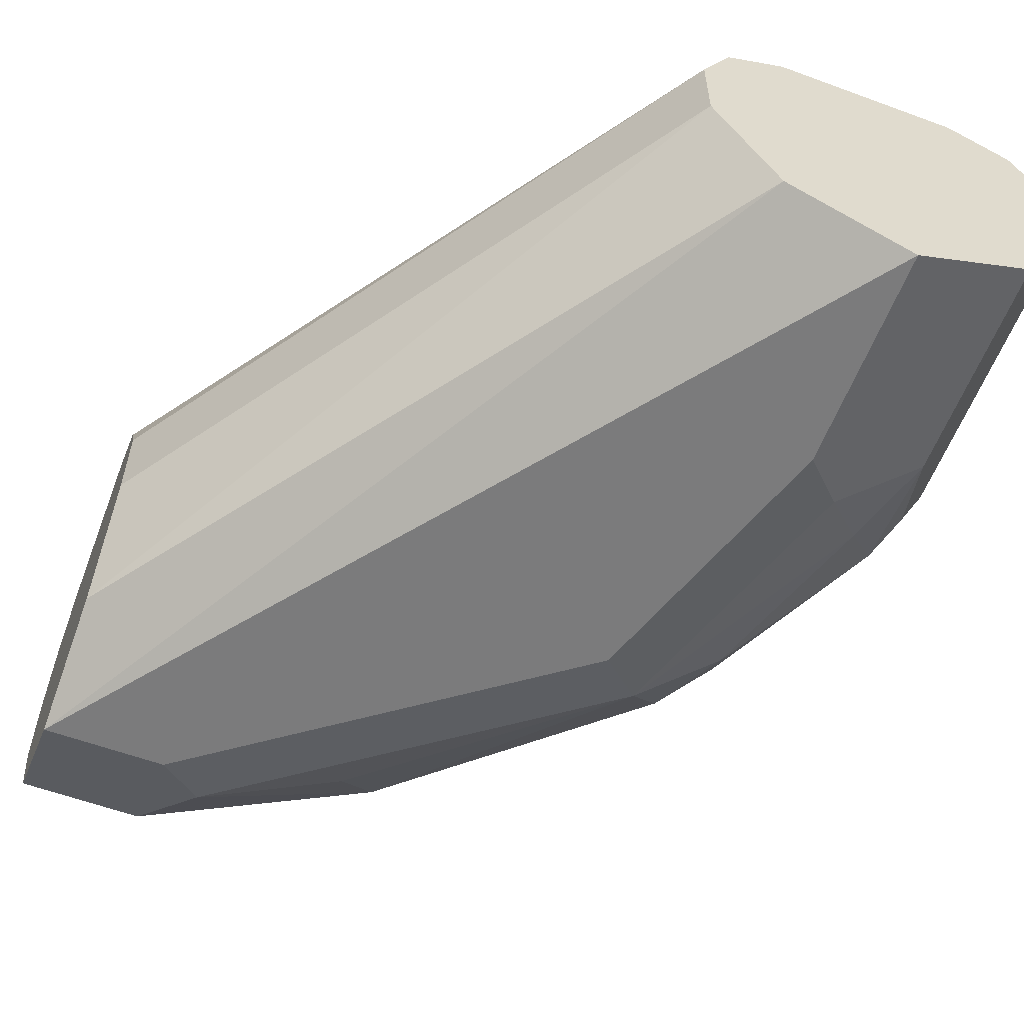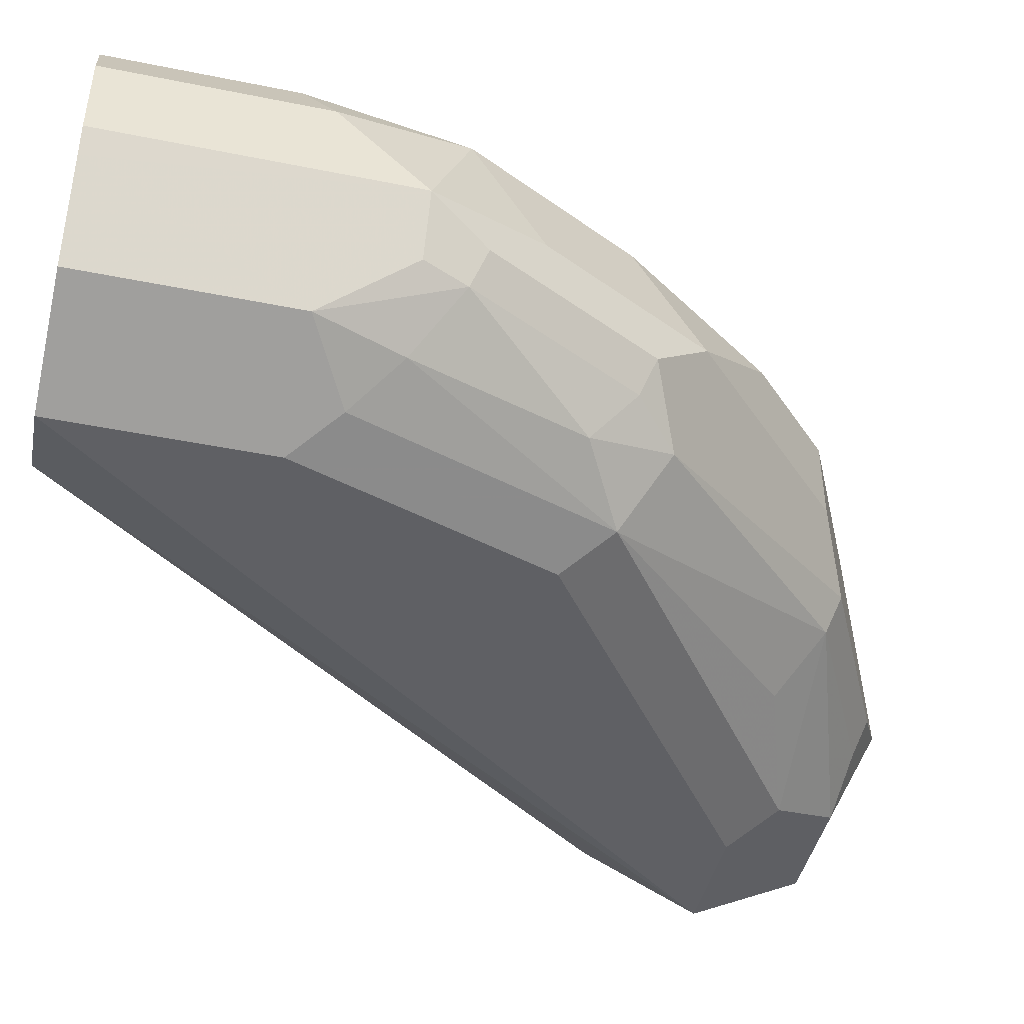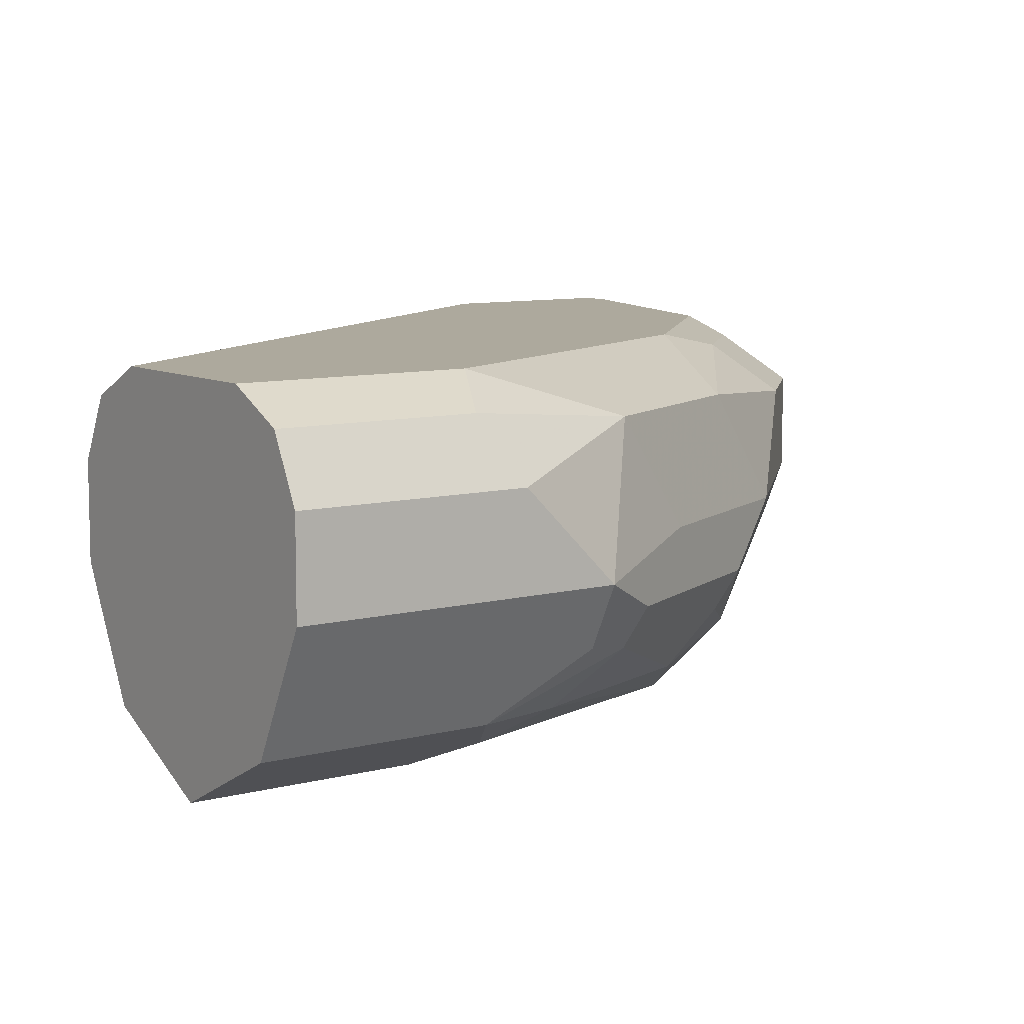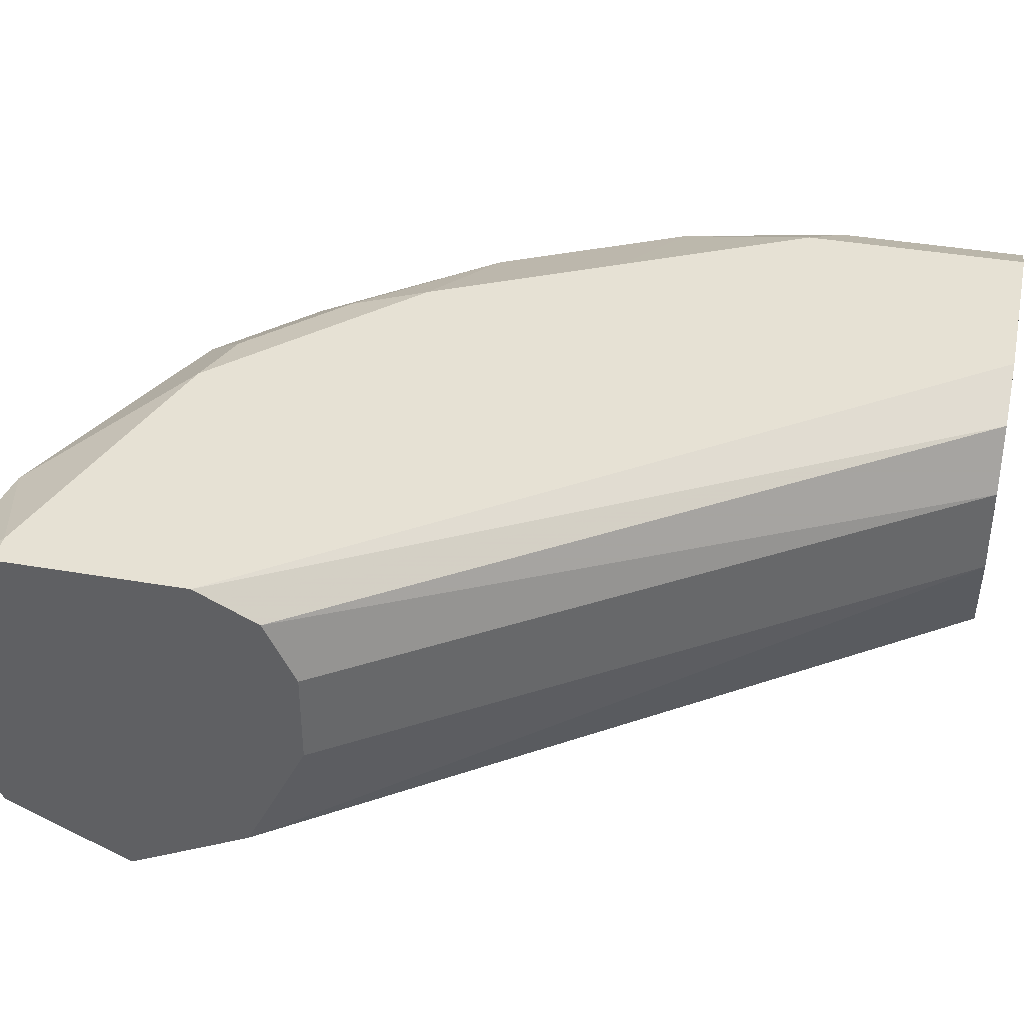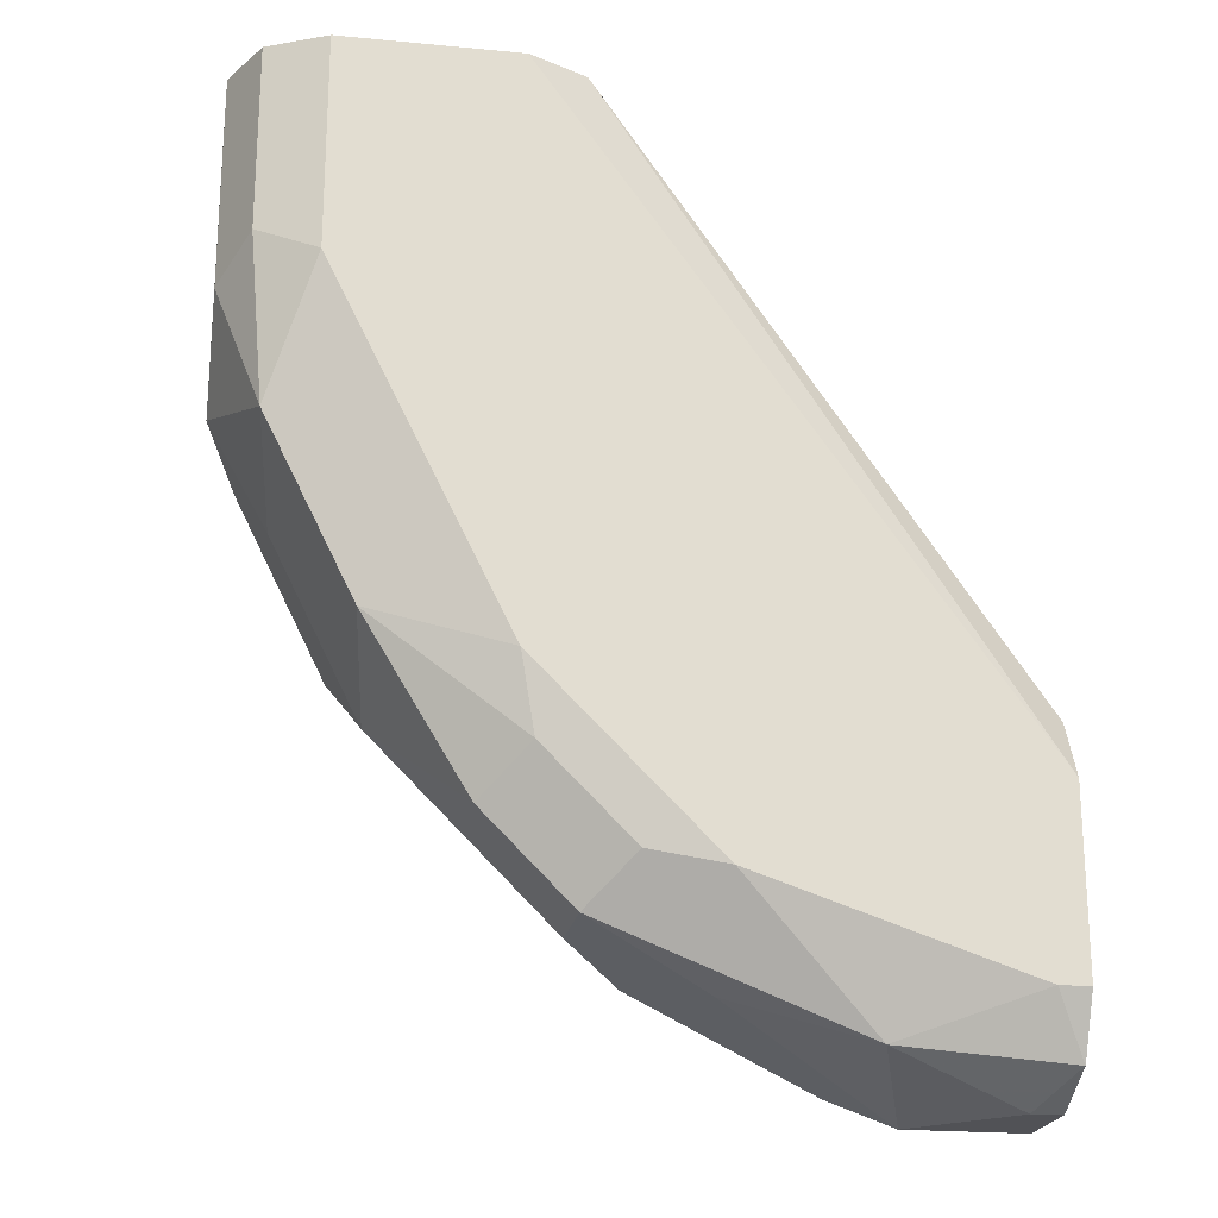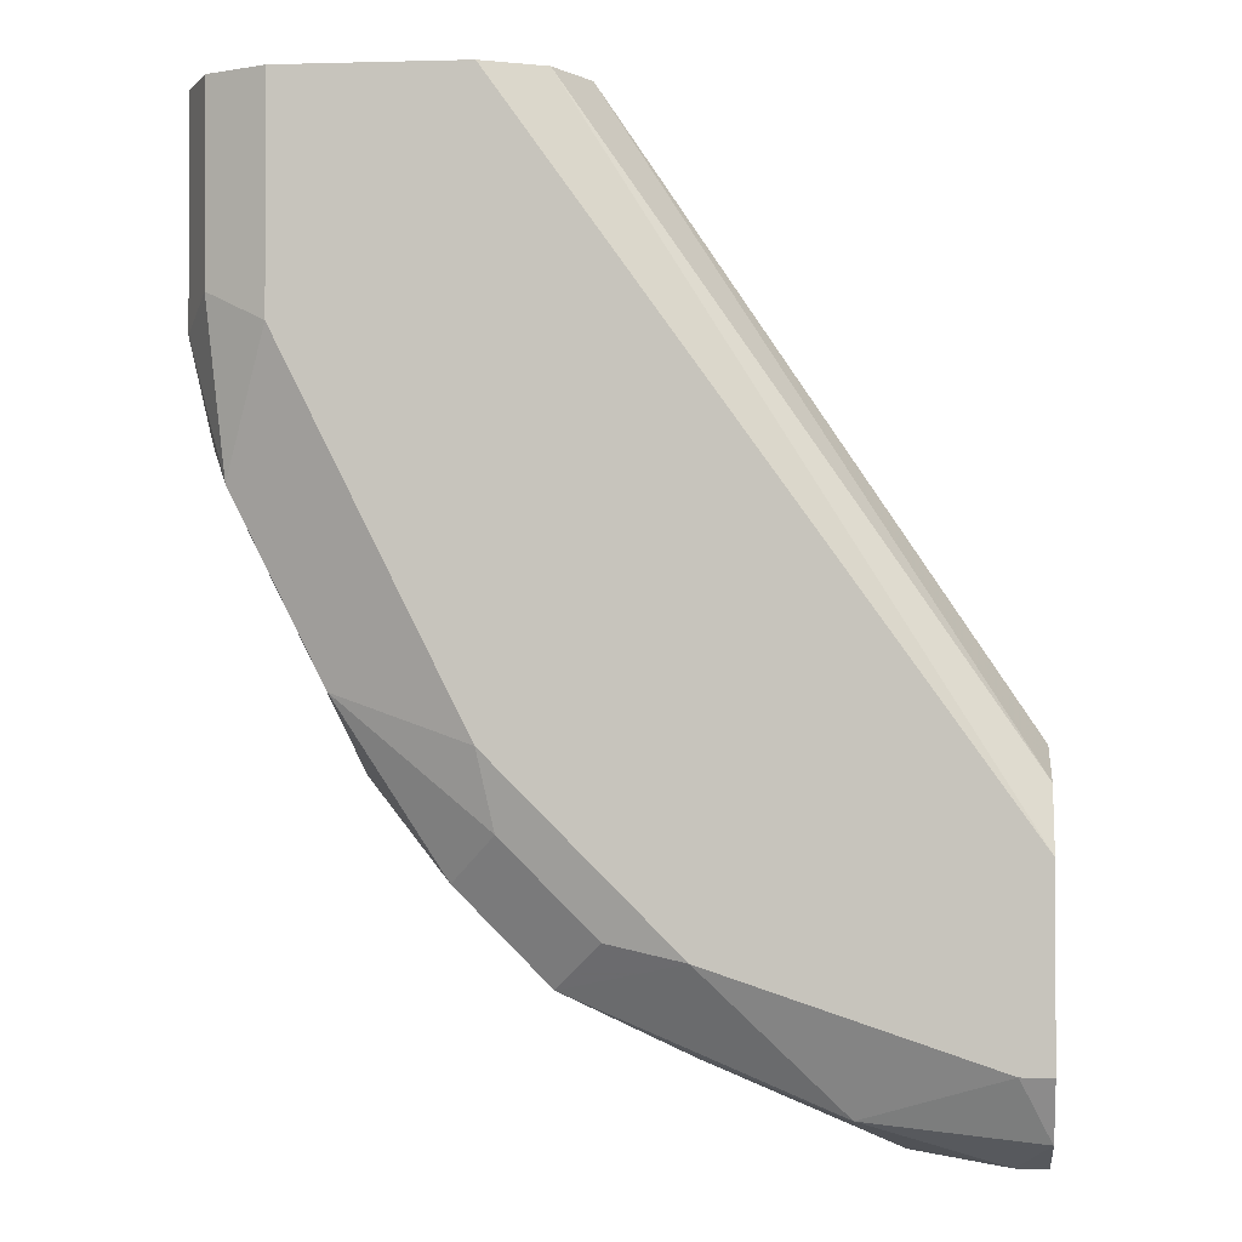
<metadata>
{"format":"obj","ext":"obj","renderer":"f3d","projection":"perspective","resolution":1024,"background":"white","views":[{"elev":-58.5,"azim":-20.8,"up":"+Y"},{"elev":-45.0,"azim":76.8,"up":"+Y"},{"elev":8.8,"azim":54.6,"up":"+Y"},{"elev":39.2,"azim":-77.8,"up":"+Y"},{"elev":-21.2,"azim":170.4,"up":"+Z"},{"elev":-1.4,"azim":-174.3,"up":"+Z"}]}
</metadata>
<code>
v 0.6811 -0.07233 0.1447
v 0.6811 -0.05425 0.1447
v 0.6811 -0.07842 0.1416
v 0.7595 -0.07233 0.2608
v 0.6811 -0.0422 0.1386
v 0.7595 -0.05425 0.2608
v 0.6811 -0.09631 0.1327
v 0.7633 -0.07993 0.2608
v 0.6811 -0.09644 0.1326
v 0.6811 -0.0382 0.1307
v 0.7655 -0.0422 0.2608
v 0.77 -0.0933 0.2608
v 0.6811 -0.1054 0.1146
v 0.7715 -0.09644 0.2608
v 0.6811 -0.03617 0.1266
v 0.7776 -0.03617 0.2608
v 0.6811 -0.1085 0.1085
v 0.7747 -0.09801 0.2608
v 0.6811 -0.03617 0.09043
v 0.8137 -0.03617 0.2608
v 0.6811 -0.09847 0.08845
v 0.7053 -0.1085 0.1085
v 0.7957 -0.1085 0.2608
v 0.7881 -0.1047 0.2608
v 0.6872 -0.03617 0.09043
v 0.6811 -0.0422 0.07836
v 0.6811 -0.04216 0.07844
v 0.8258 -0.0422 0.2608
v 0.8137 -0.03617 0.217
v 0.6811 -0.09644 0.0844
v 0.7053 -0.09644 0.0844
v 0.7143 -0.104 0.09946
v 0.7776 -0.1085 0.1627
v 0.7957 -0.1085 0.217
v 0.8198 -0.09644 0.2608
v 0.7143 -0.04521 0.08139
v 0.7414 -0.03617 0.1085
v 0.6872 -0.05425 0.07233
v 0.6811 -0.05425 0.07233
v 0.6811 -0.04226 0.07835
v 0.8318 -0.05425 0.2608
v 0.8258 -0.0422 0.223
v 0.8228 -0.04521 0.1899
v 0.7957 -0.03617 0.1808
v 0.6811 -0.08845 0.08039
v 0.7053 -0.07233 0.07233
v 0.7173 -0.07836 0.07836
v 0.7143 -0.08589 0.08139
v 0.7505 -0.08589 0.09946
v 0.7414 -0.09719 0.1085
v 0.7866 -0.104 0.1537
v 0.8047 -0.104 0.2079
v 0.8198 -0.09644 0.217
v 0.8293 -0.0774 0.2608
v 0.7414 -0.05425 0.09043
v 0.7505 -0.04521 0.09946
v 0.7655 -0.04822 0.1025
v 0.7565 -0.03918 0.1115
v 0.7776 -0.03617 0.1447
v 0.7746 -0.03918 0.1296
v 0.6811 -0.07233 0.07233
v 0.8318 -0.07233 0.2608
v 0.8318 -0.05425 0.217
v 0.8318 -0.07233 0.1989
v 0.8198 -0.06631 0.1748
v 0.8047 -0.04521 0.1537
v 0.7655 -0.06631 0.1025
v 0.7535 -0.07836 0.09646
v 0.7957 -0.09041 0.1447
v 0.8017 -0.09644 0.1627
v 0.8137 -0.09719 0.1989
v 0.8228 -0.08589 0.1899
v 0.8258 -0.08438 0.1989
v 0.7836 -0.04822 0.1206
v 0.8017 -0.06631 0.1386
v 0.8258 -0.07836 0.1869
v 0.8077 -0.07836 0.1507
v 0.8047 -0.08589 0.1537
f 41 62 64
f 37 59 60
f 37 60 58
f 38 46 61
f 38 61 39
f 37 57 56
f 29 43 44
f 43 66 59
f 42 63 43
f 43 63 64
f 43 64 65
f 43 65 75
f 43 75 66
f 37 58 57
f 43 59 44
f 41 64 63
f 36 57 55
f 33 51 34
f 36 37 56
f 45 61 46
f 29 42 43
f 30 45 31
f 31 45 46
f 31 46 47
f 31 47 48
f 31 48 49
f 31 49 32
f 32 49 50
f 32 50 51
f 34 51 52
f 34 52 53
f 35 53 54
f 36 55 46
f 36 46 38
f 36 56 57
f 46 55 57
f 72 78 77
f 46 67 47
f 64 73 72
f 64 72 76
f 64 76 65
f 65 76 77
f 65 77 75
f 66 75 74
f 67 75 68
f 68 75 77
f 68 77 69
f 69 77 78
f 69 78 70
f 70 78 72
f 70 72 71
f 28 63 42
f 72 77 76
f 60 66 74
f 59 66 60
f 57 75 67
f 57 74 75
f 47 68 49
f 47 49 48
f 47 67 68
f 49 68 69
f 49 69 51
f 49 51 50
f 51 69 70
f 46 57 67
f 51 70 71
f 53 71 72
f 53 72 73
f 53 73 64
f 53 64 54
f 54 64 62
f 57 58 60
f 57 60 74
f 51 71 52
f 28 41 63
f 52 71 53
f 26 39 40
f 3 7 4
f 4 8 12
f 4 12 14
f 4 14 18
f 4 18 24
f 4 24 23
f 4 23 35
f 4 35 54
f 4 54 62
f 4 62 41
f 4 41 28
f 4 28 20
f 4 20 16
f 4 16 11
f 4 11 6
f 2 6 5
f 1 4 6
f 1 3 4
f 1 7 3
f 26 40 27
f 1 2 5
f 1 5 10
f 1 10 15
f 1 15 19
f 1 19 27
f 1 27 40
f 4 7 9
f 1 40 39
f 1 61 45
f 1 45 30
f 1 30 21
f 1 21 17
f 1 17 13
f 1 13 9
f 1 9 7
f 1 39 61
f 4 9 8
f 1 6 2
f 5 11 10
f 17 24 18
f 19 25 26
f 19 26 27
f 20 28 42
f 20 42 29
f 21 31 32
f 21 32 22
f 17 23 24
f 22 32 51
f 23 34 53
f 23 53 35
f 25 36 26
f 25 37 36
f 26 36 38
f 5 6 11
f 26 38 39
f 22 51 33
f 17 34 23
f 21 30 31
f 13 17 14
f 9 13 14
f 17 33 34
f 9 14 12
f 10 11 15
f 11 16 15
f 8 9 12
f 14 17 18
f 15 16 20
f 15 20 29
f 15 29 44
f 15 44 59
f 15 59 37
f 15 37 25
f 15 25 19
f 17 21 22
f 17 22 33

</code>
